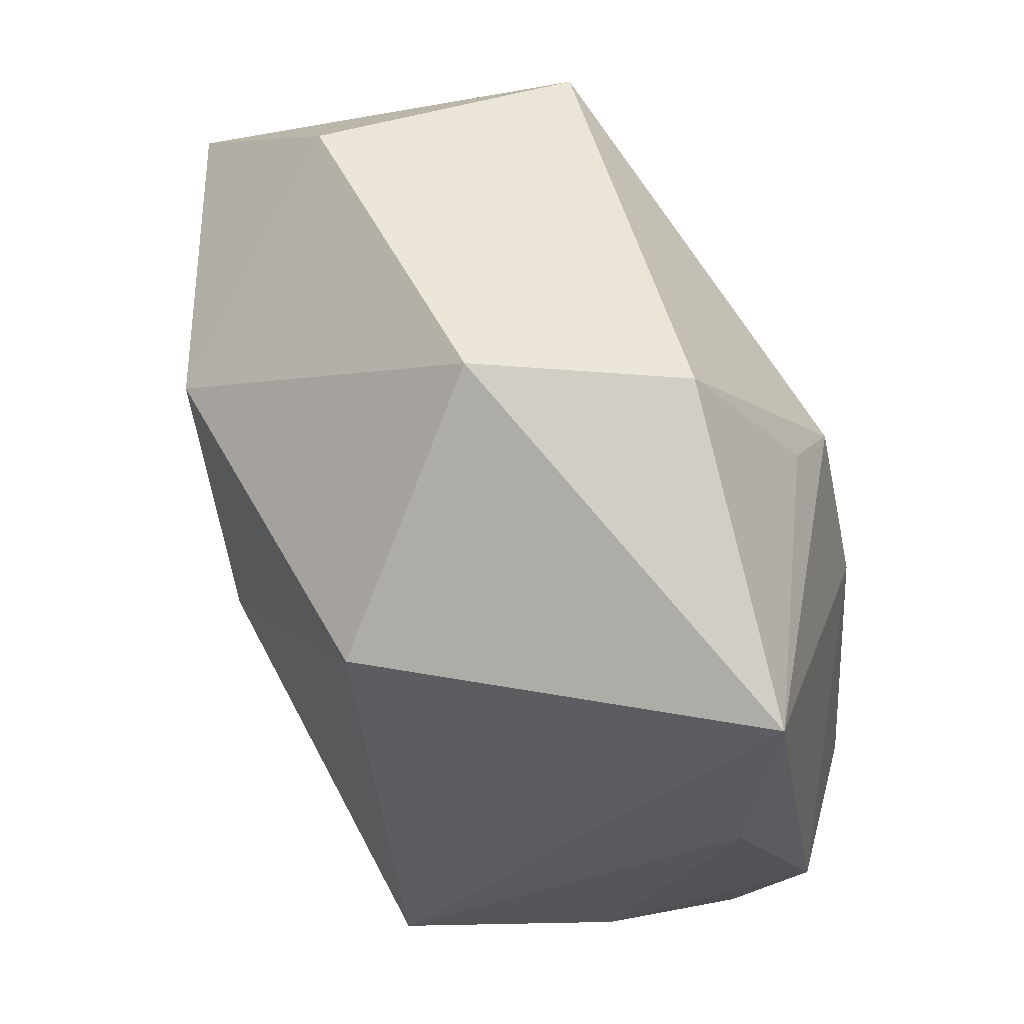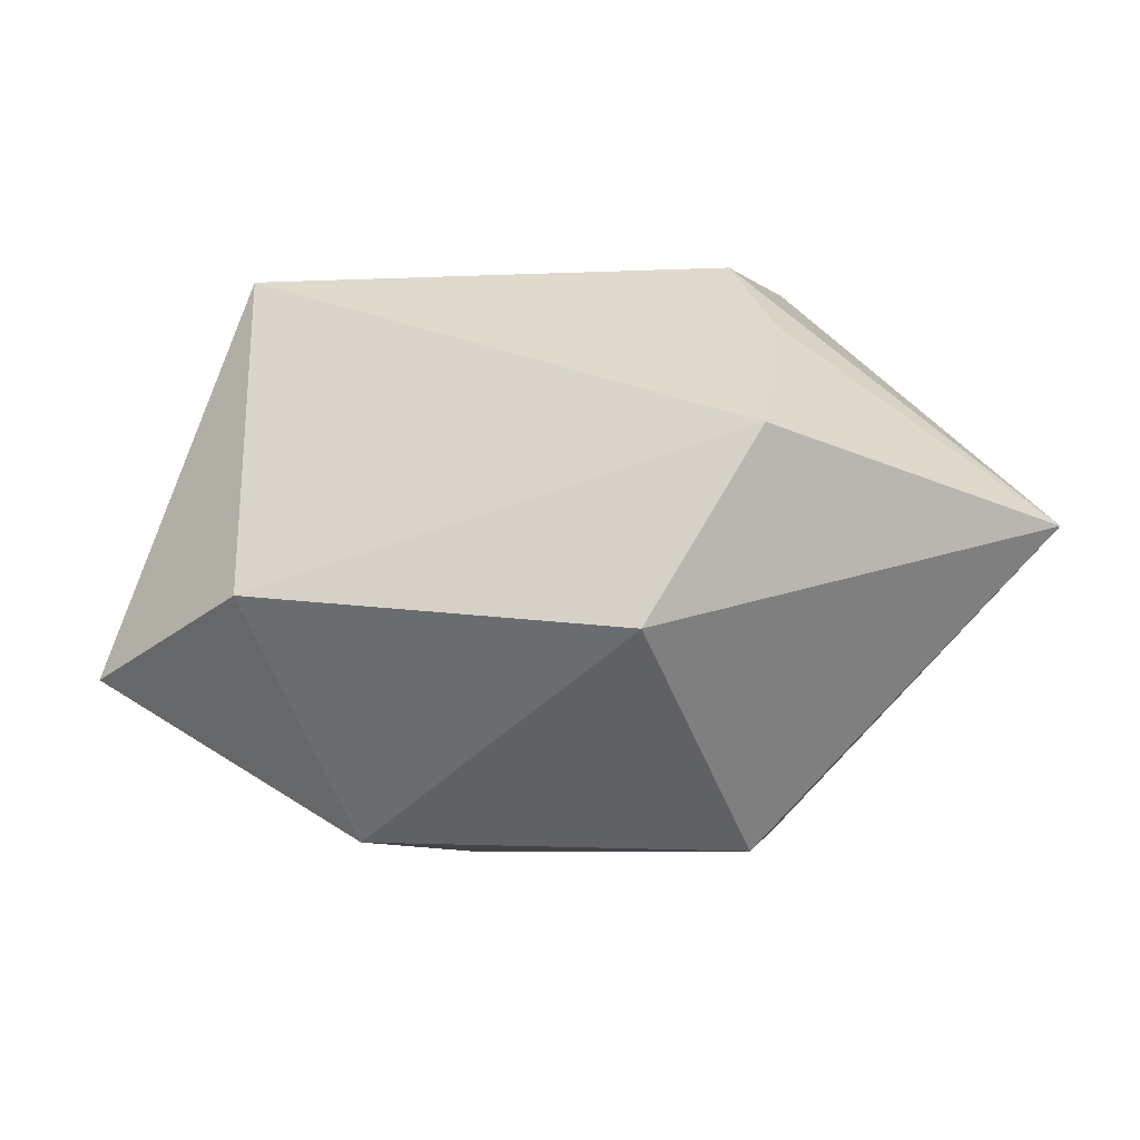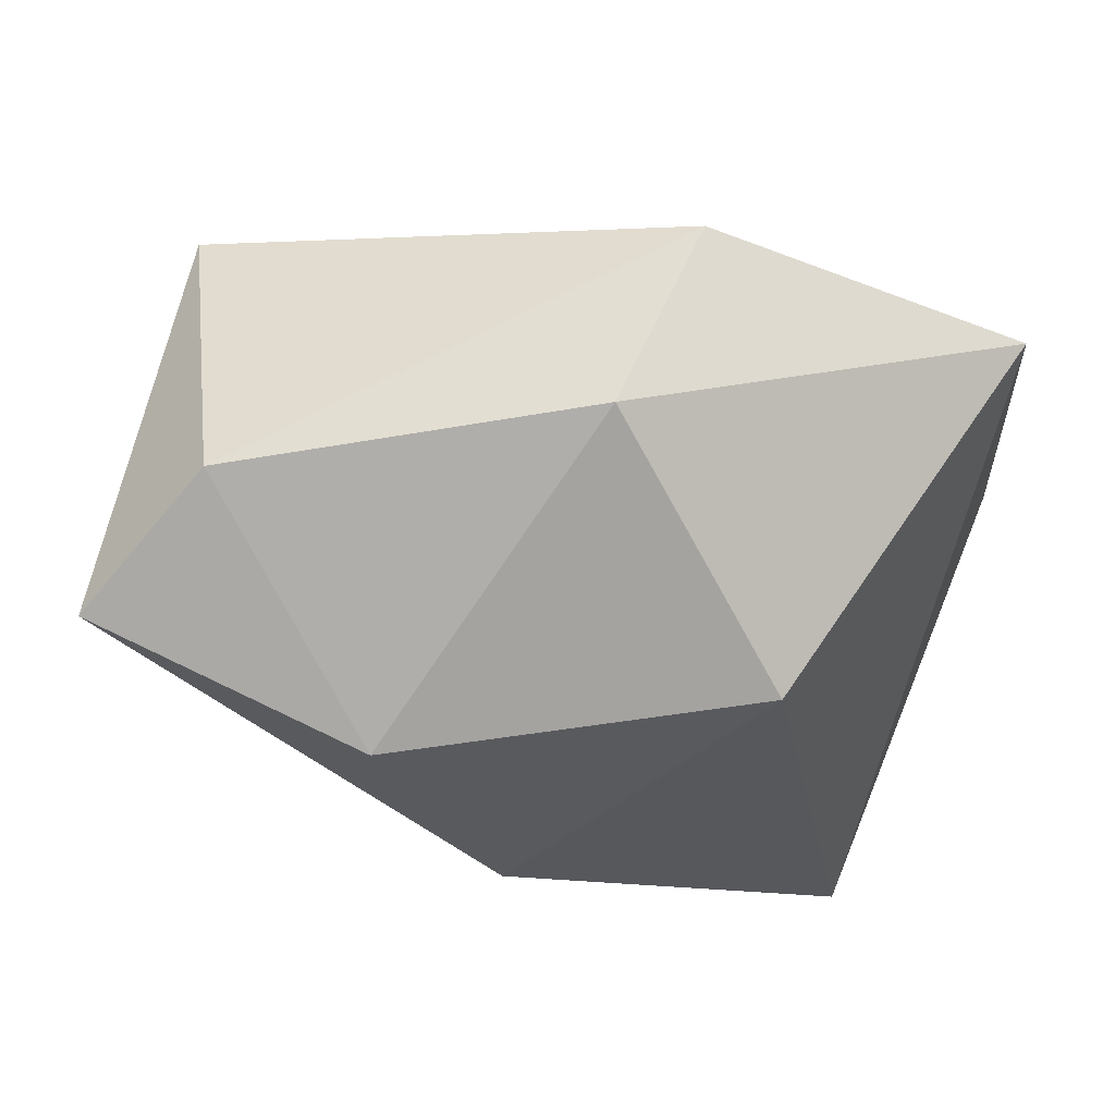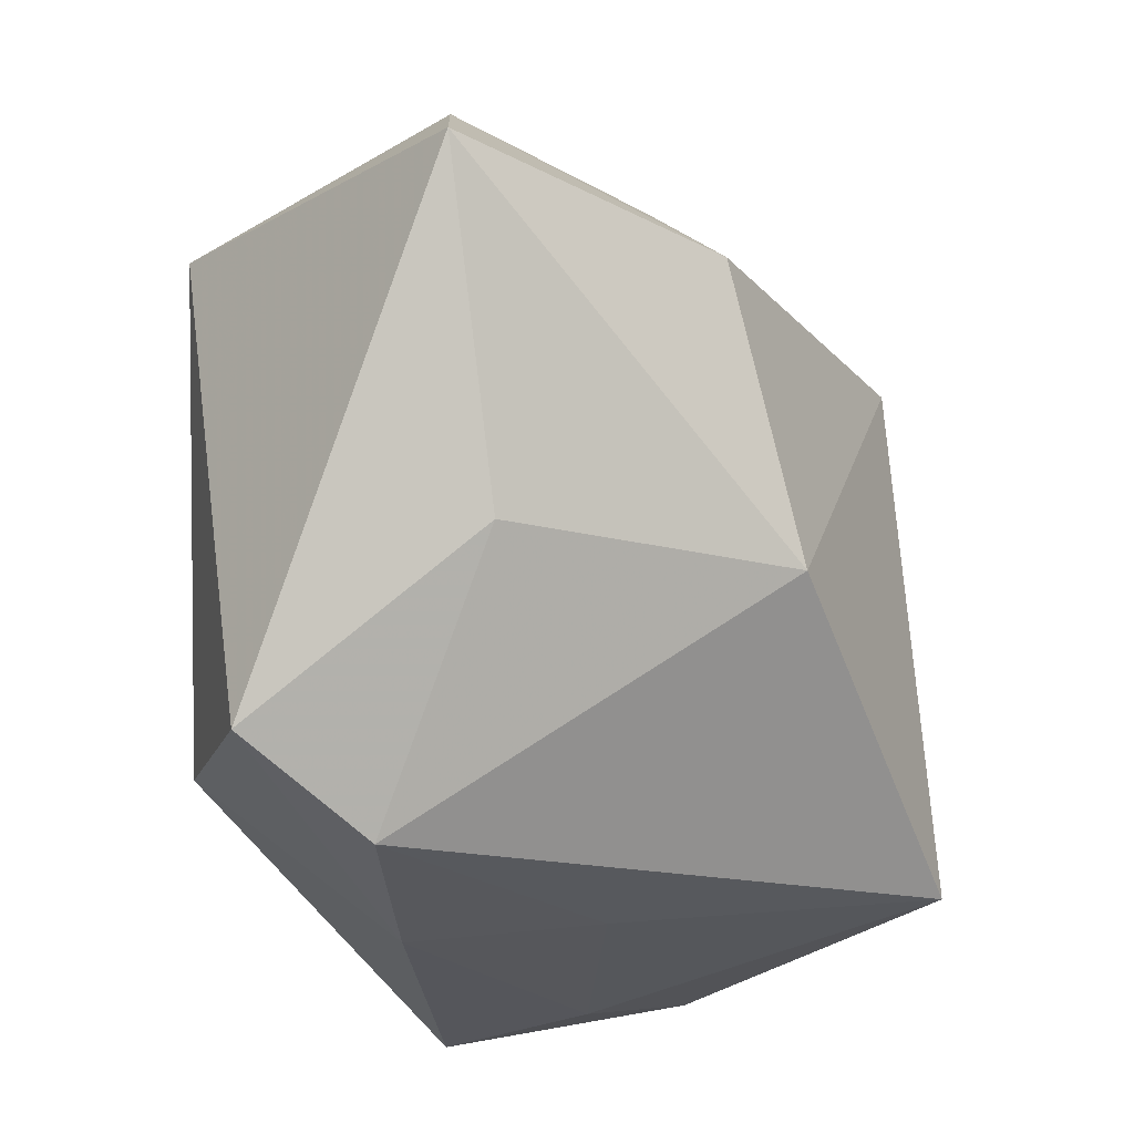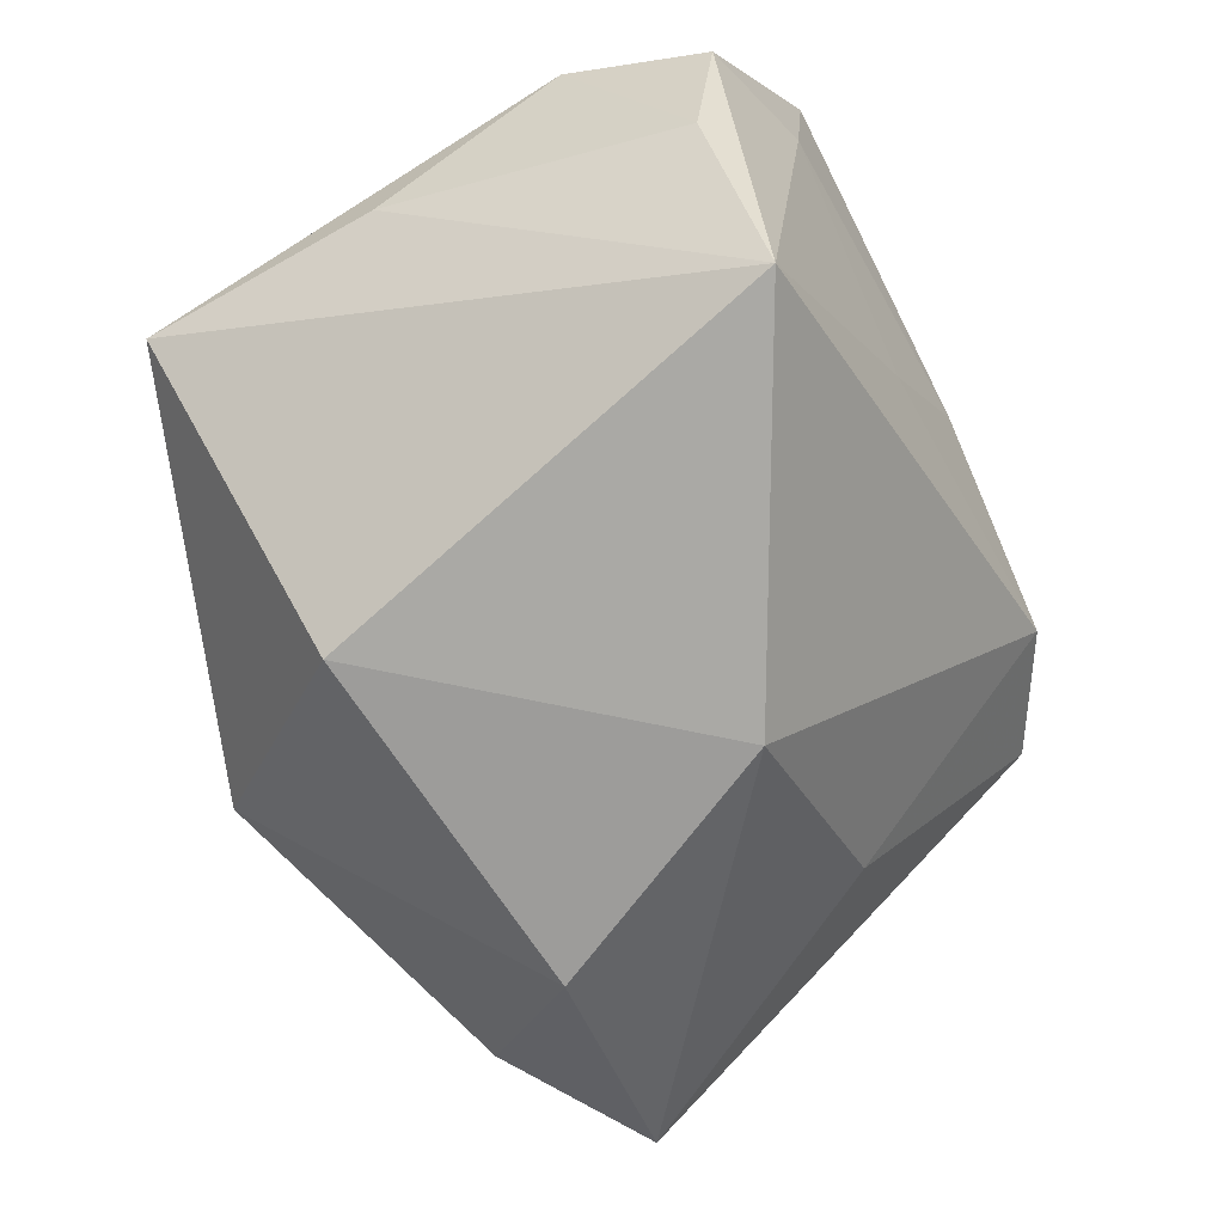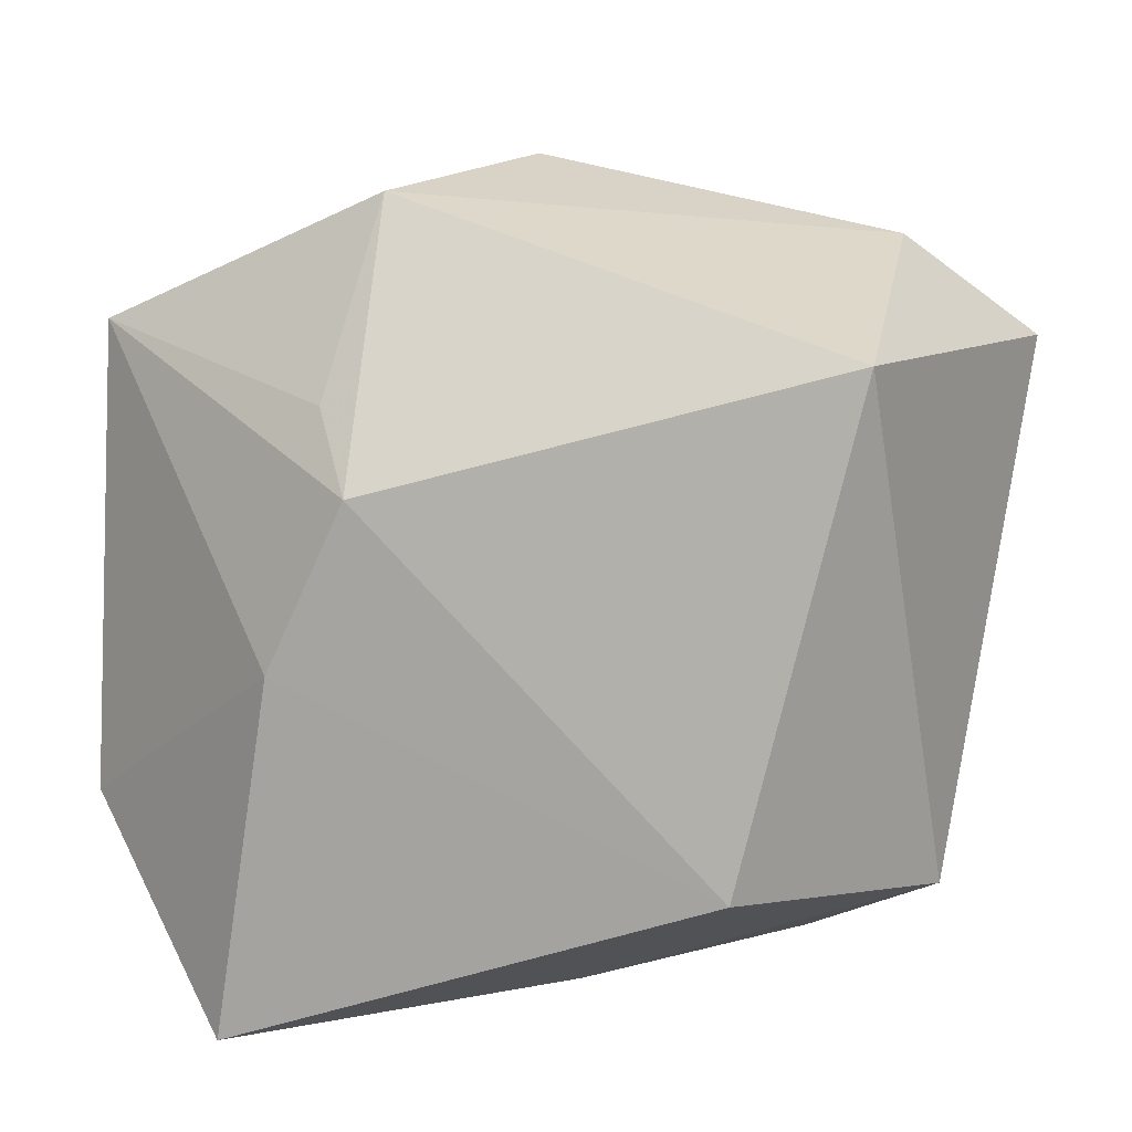
<metadata>
{"format":"obj","ext":"obj","renderer":"f3d","projection":"perspective","resolution":1024,"background":"white","views":[{"elev":59.8,"azim":-120.2,"up":"+Y"},{"elev":-3.3,"azim":176.6,"up":"+Z"},{"elev":61.1,"azim":171.3,"up":"+Y"},{"elev":-21.9,"azim":117.2,"up":"+Y"},{"elev":-74.2,"azim":-58.6,"up":"+Z"},{"elev":14.3,"azim":9.4,"up":"+Y"}]}
</metadata>
<code>
v 0.01259 -0.008508 -0.03275
v -0.001812 0.04263 -0.009913
v -0.04475 0.0262 0.0008831
v -0.04475 -0.02158 0.009723
v -0.03928 -0.03559 0.00436
v -0.04389 -3.97e-06 -0.00109
v -0.02408 -0.03129 -0.0316
v -0.01729 0.02171 0.02125
v -0.02133 -0.002817 0.02837
v -0.01354 0.04062 0.009318
v 0.02269 -0.02306 0.02837
v 0.03438 0.02747 0.02406
v 0.04168 -0.02602 0.01103
v 0.006519 -0.03737 0.01388
v -0.003869 -0.03513 -0.003559
v -0.03571 -0.03116 -0.01073
v -0.01341 0.01443 0.02837
v 0.02826 -0.0341 0.004031
v 0.03539 -0.007844 -0.012
v -0.02685 -0.0384 0.01026
v -0.01446 0.02121 -0.03123
v -0.02728 -0.04028 0.02809
v 0.03556 0.03557 -0.006663
v 0.02406 0.01961 -0.03032
v 0.04921 0.02454 -0.01437
f 17 3 9
f 9 11 17
f 22 11 9
f 3 21 7
f 7 21 1
f 1 18 7
f 7 18 15
f 1 25 19
f 19 25 13
f 19 18 1
f 13 18 19
f 12 25 23
f 12 11 13
f 13 25 12
f 23 10 12
f 17 11 12
f 12 10 17
f 24 25 1
f 1 21 24
f 23 25 24
f 8 3 17
f 17 10 8
f 8 10 3
f 15 18 14
f 14 18 13
f 13 11 14
f 14 11 22
f 2 10 23
f 23 24 2
f 2 24 21
f 3 10 2
f 2 21 3
f 22 9 4
f 4 9 3
f 20 7 15
f 20 14 22
f 15 14 20
f 3 7 6
f 6 4 3
f 7 20 5
f 22 4 5
f 5 20 22
f 16 6 7
f 4 6 16
f 7 5 16
f 16 5 4

</code>
